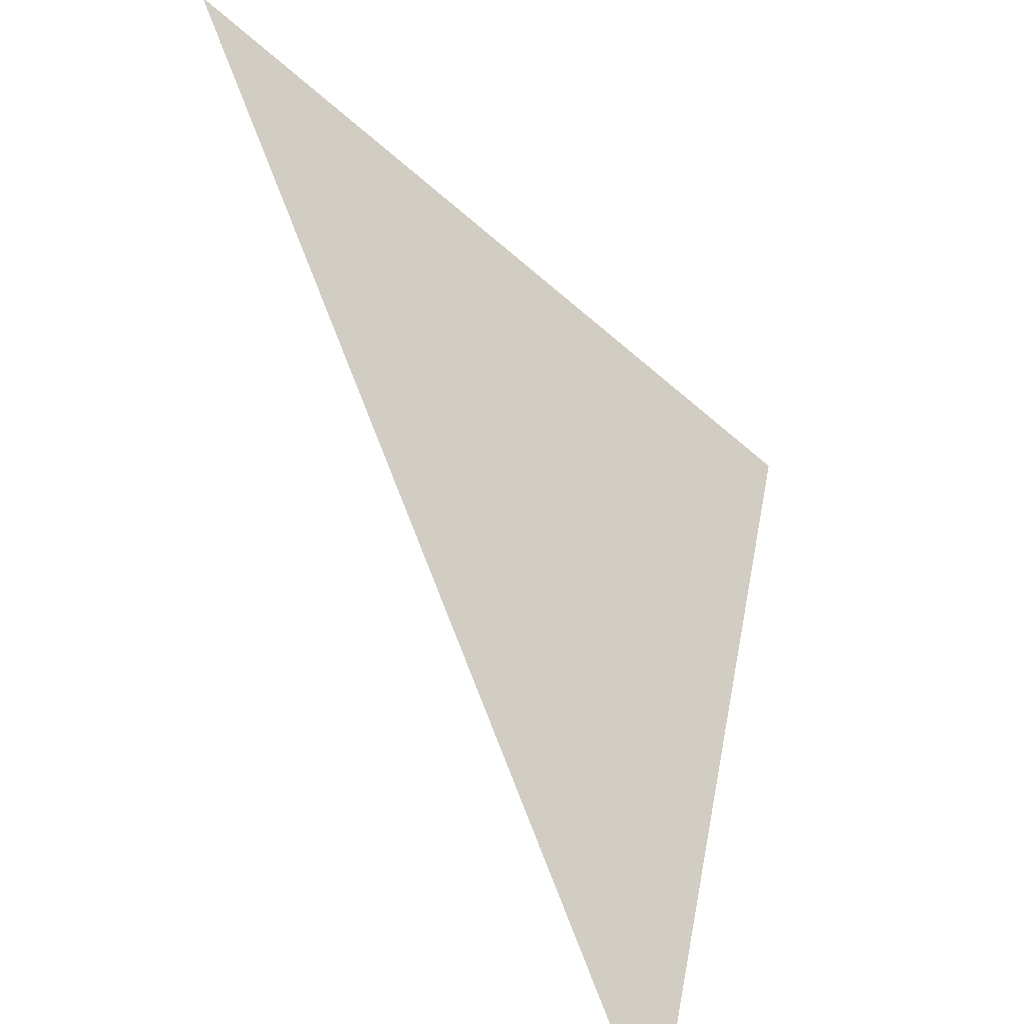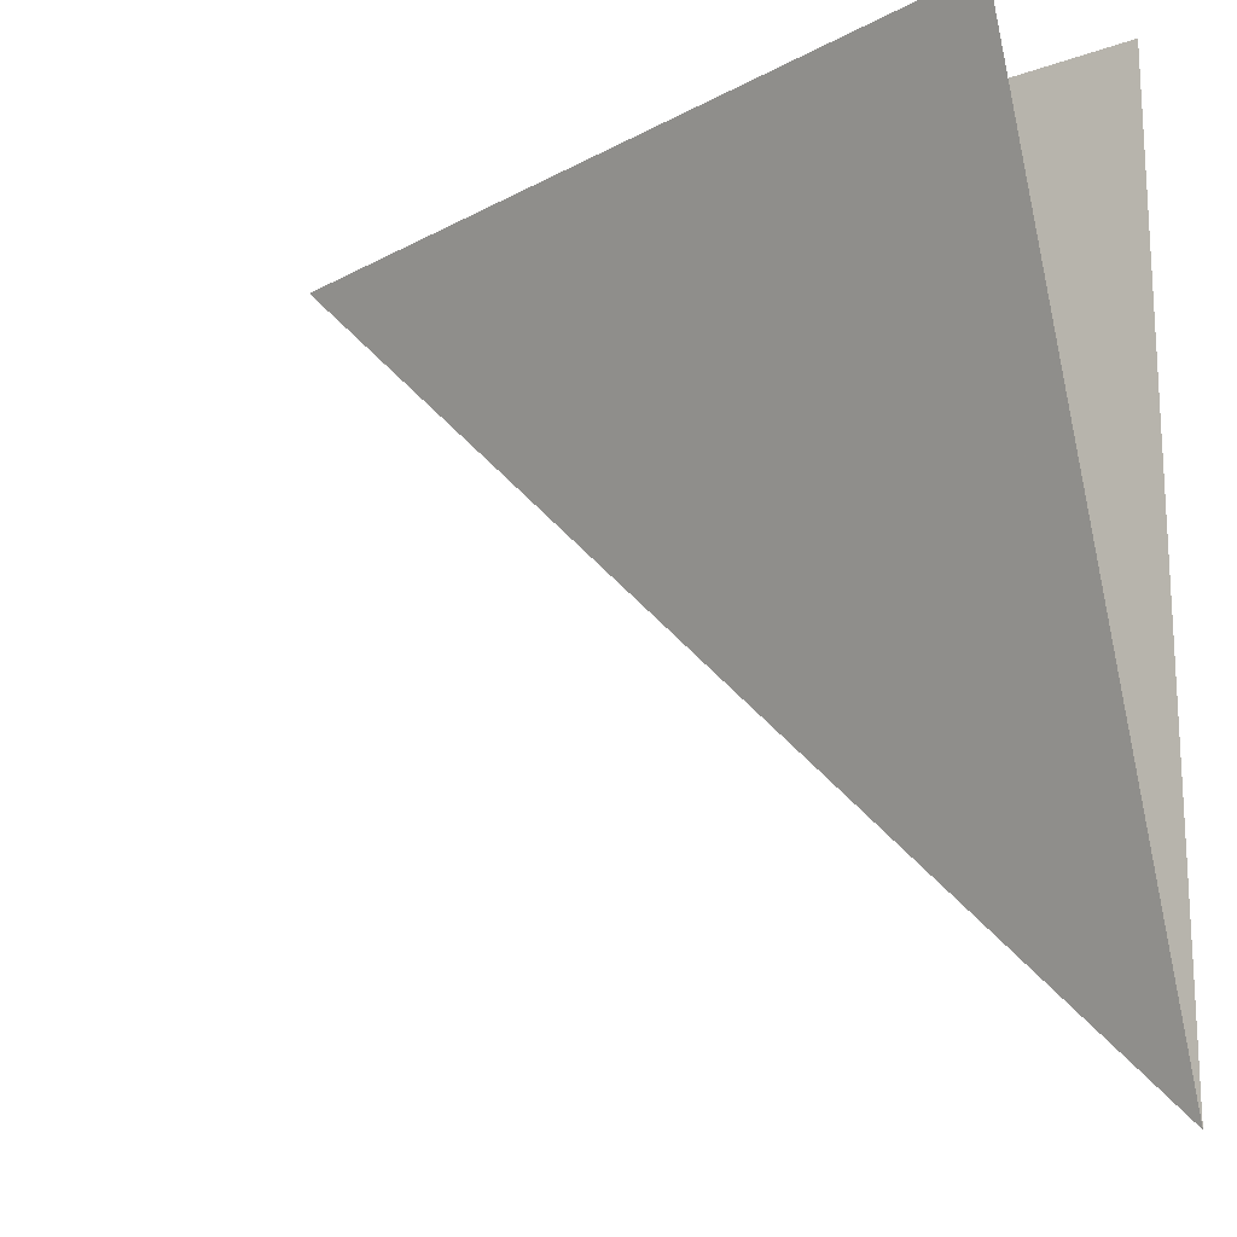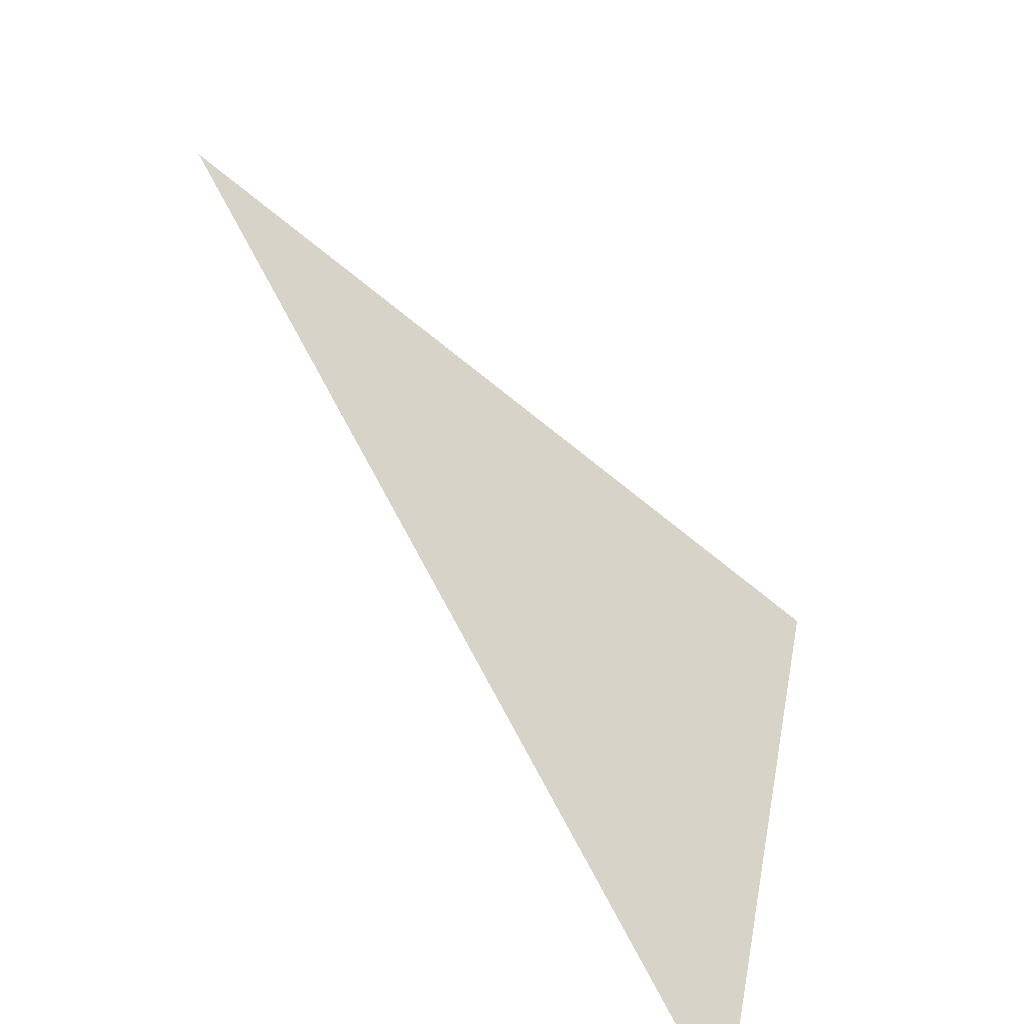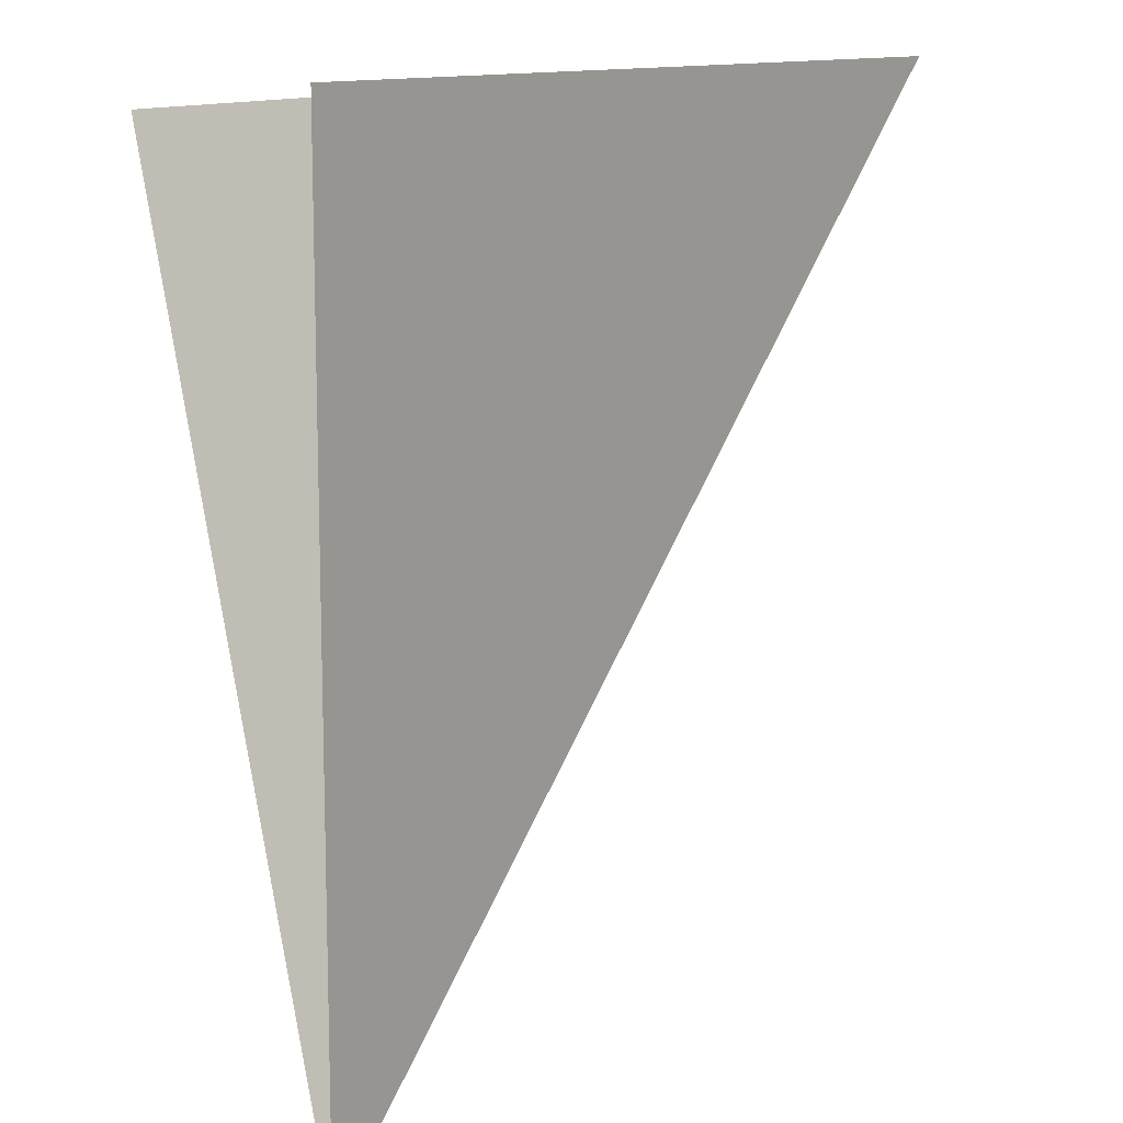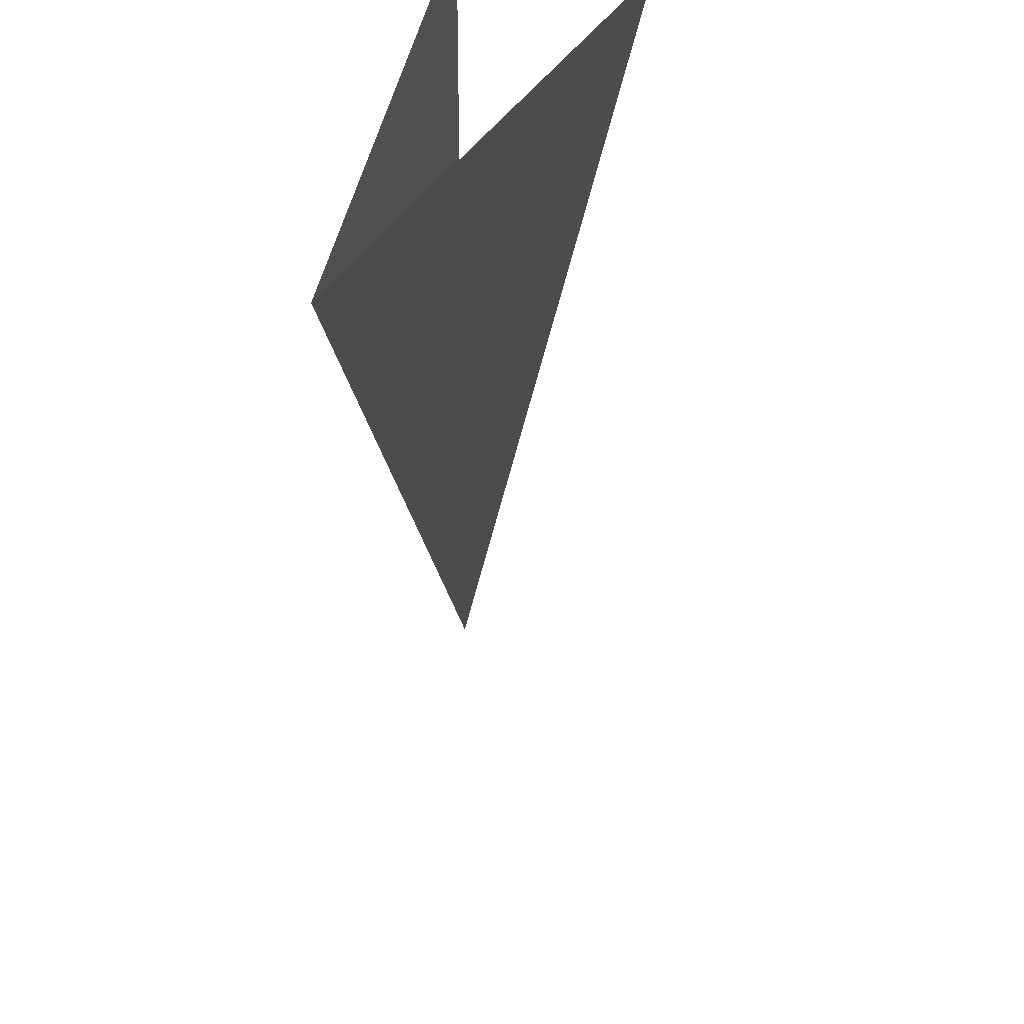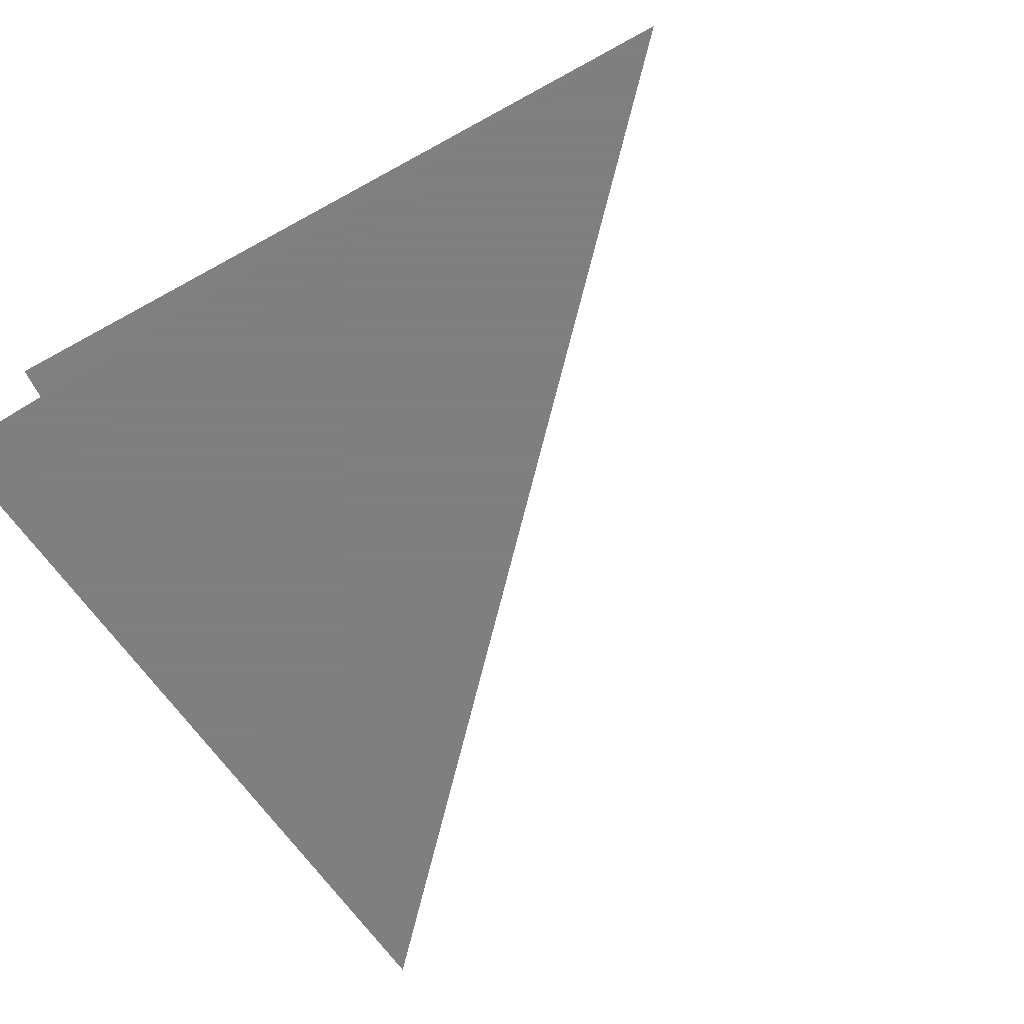
<metadata>
{"format":"obj","ext":"obj","renderer":"f3d","projection":"perspective","resolution":1024,"background":"white","views":[{"elev":-48.1,"azim":-58.4,"up":"+Y"},{"elev":-17.8,"azim":35.0,"up":"+Y"},{"elev":-72.7,"azim":-52.3,"up":"+Y"},{"elev":12.1,"azim":126.8,"up":"+Y"},{"elev":31.1,"azim":-84.0,"up":"+Y"},{"elev":-59.9,"azim":-147.8,"up":"+Z"}]}
</metadata>
<code>
v -2 2 0
v 2 -2 0
v 2 2 0
v 2 -2 1.858e-16
v -2 2 -3.622e-17
v 1.883 1.883 0.9529
f 1 2 3
f 4 5 6

</code>
